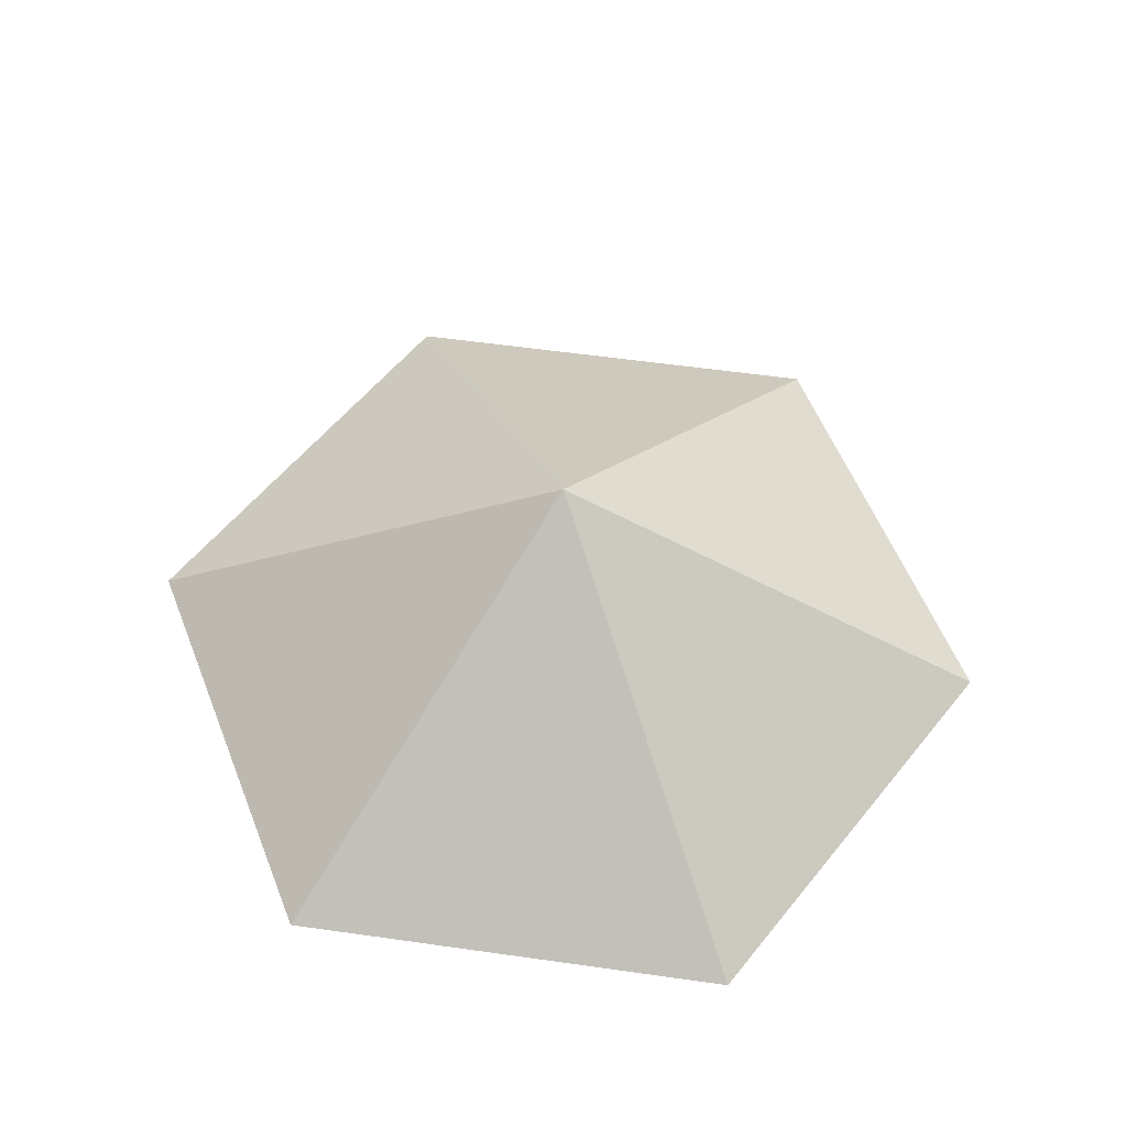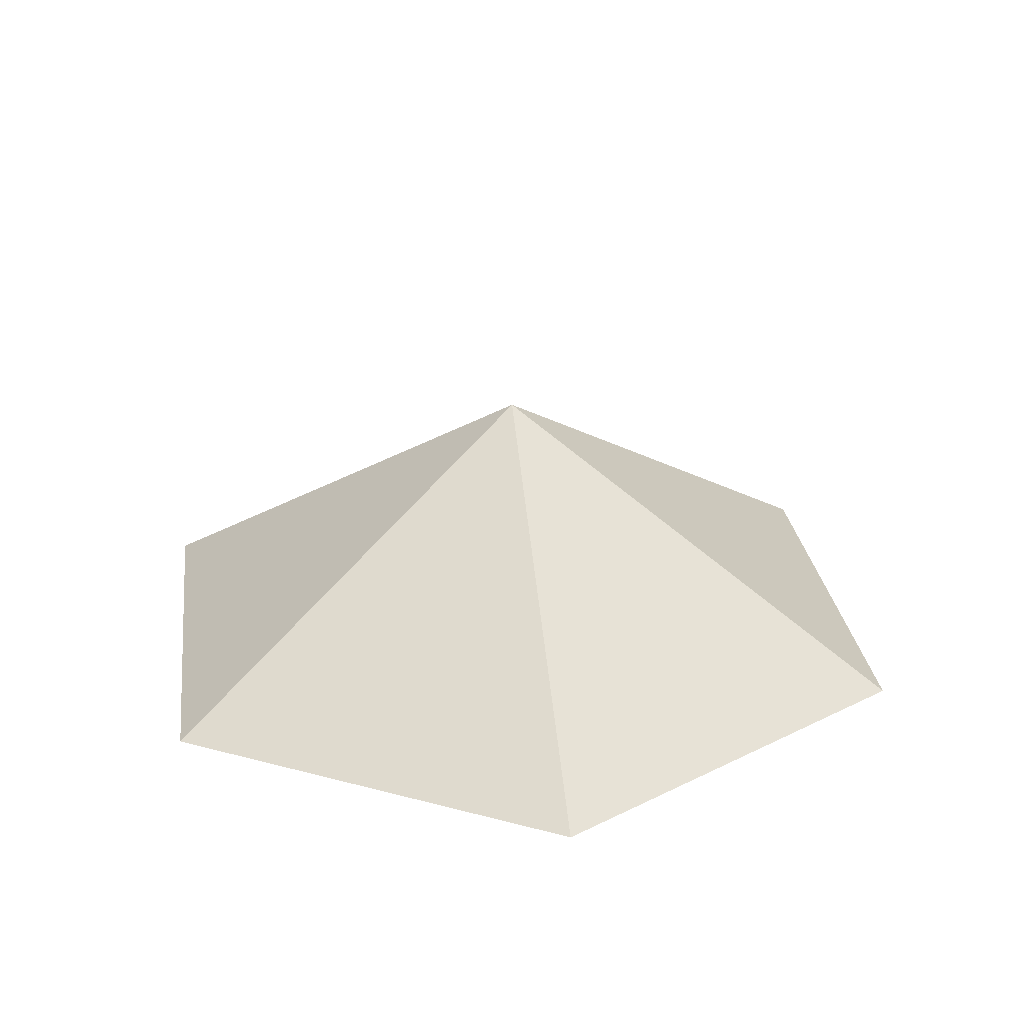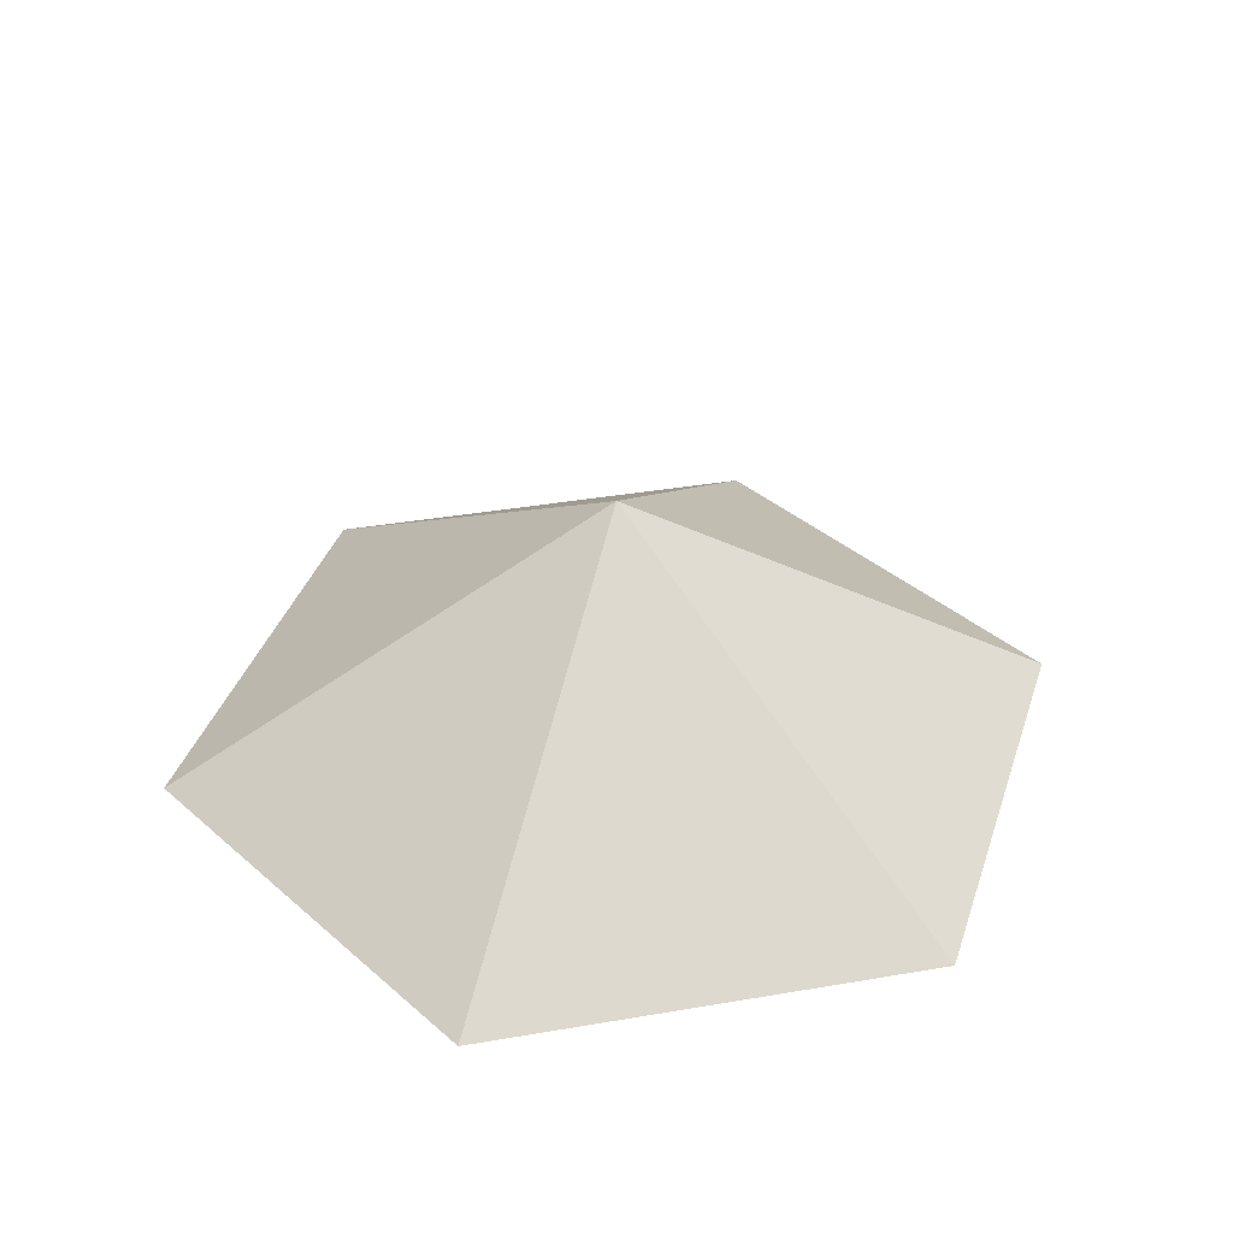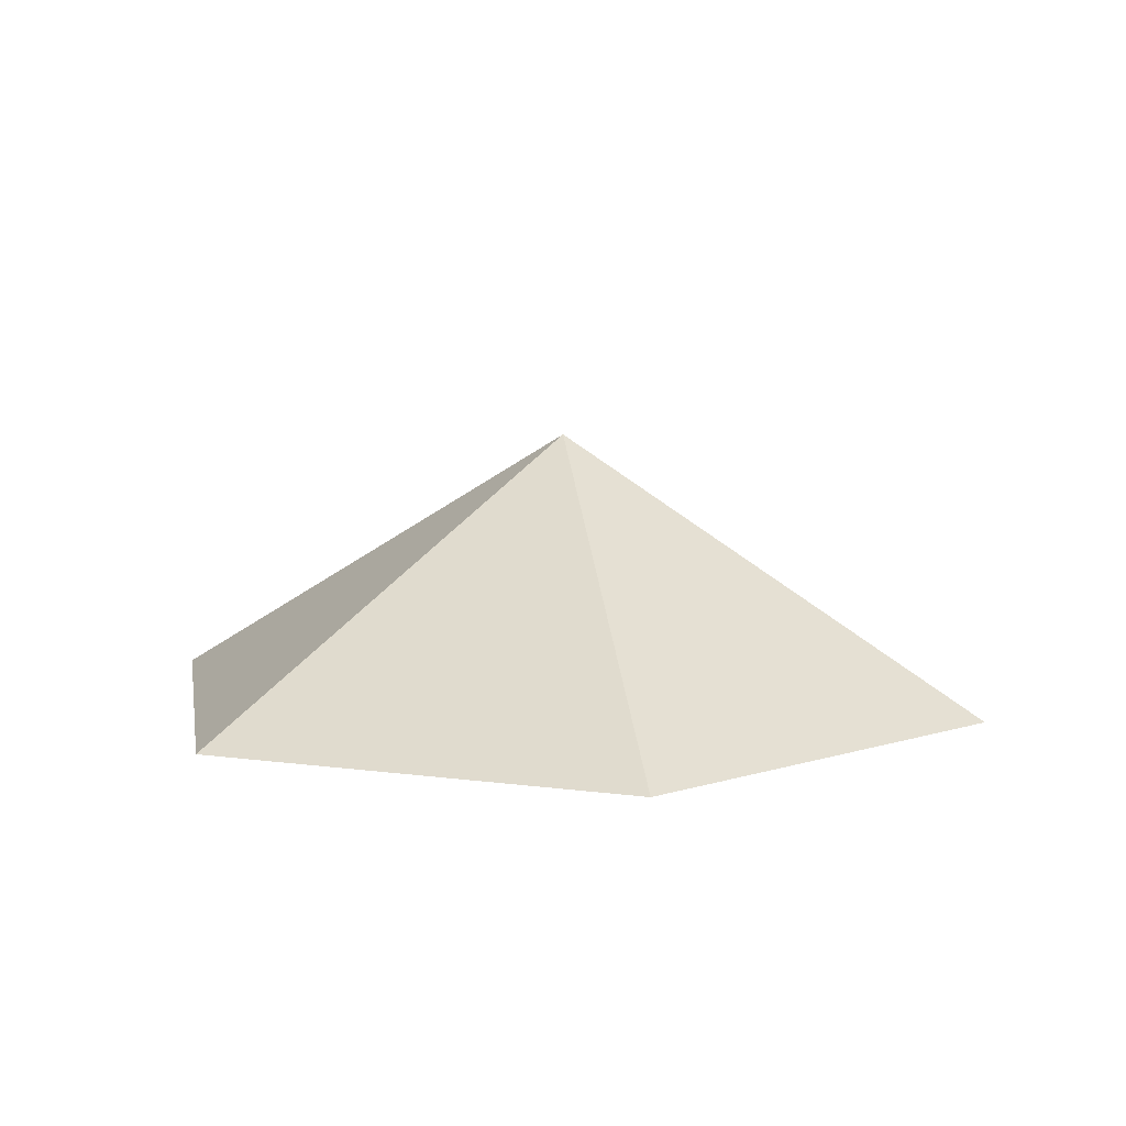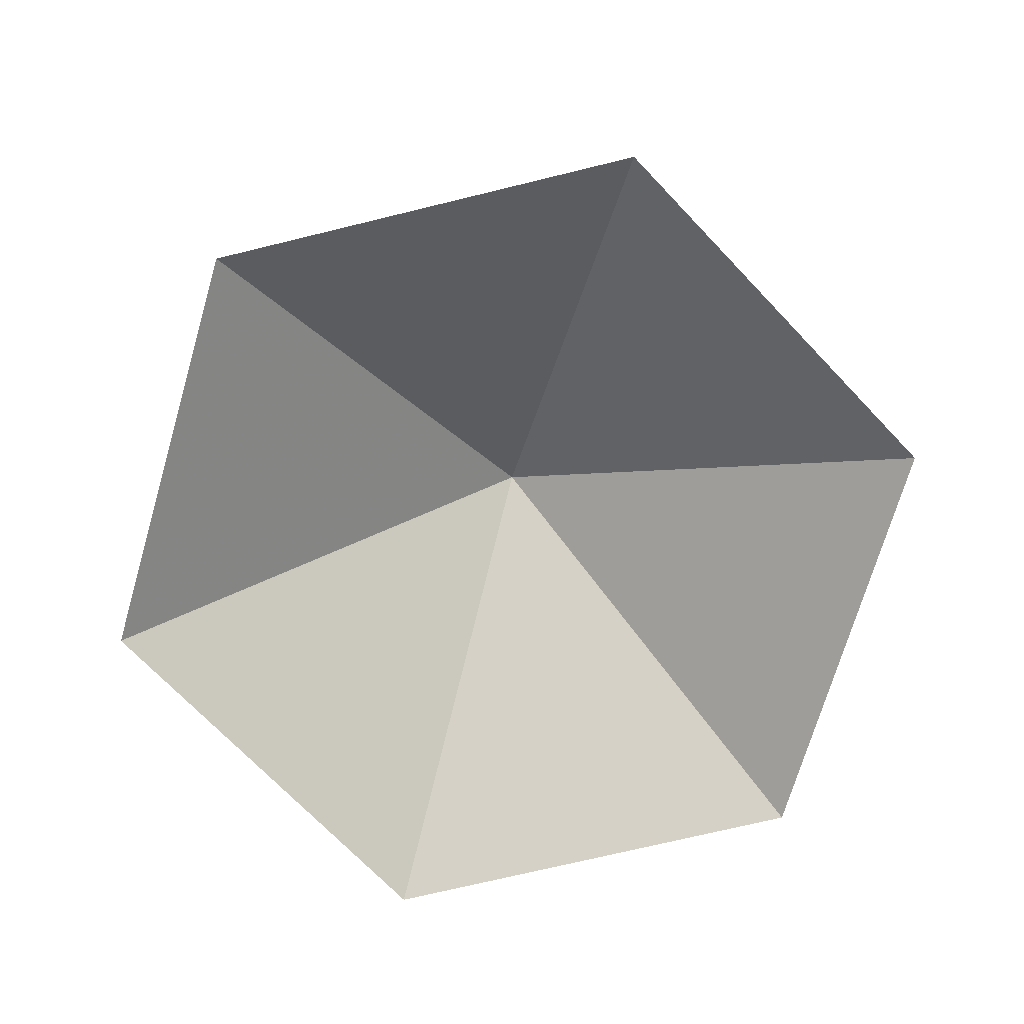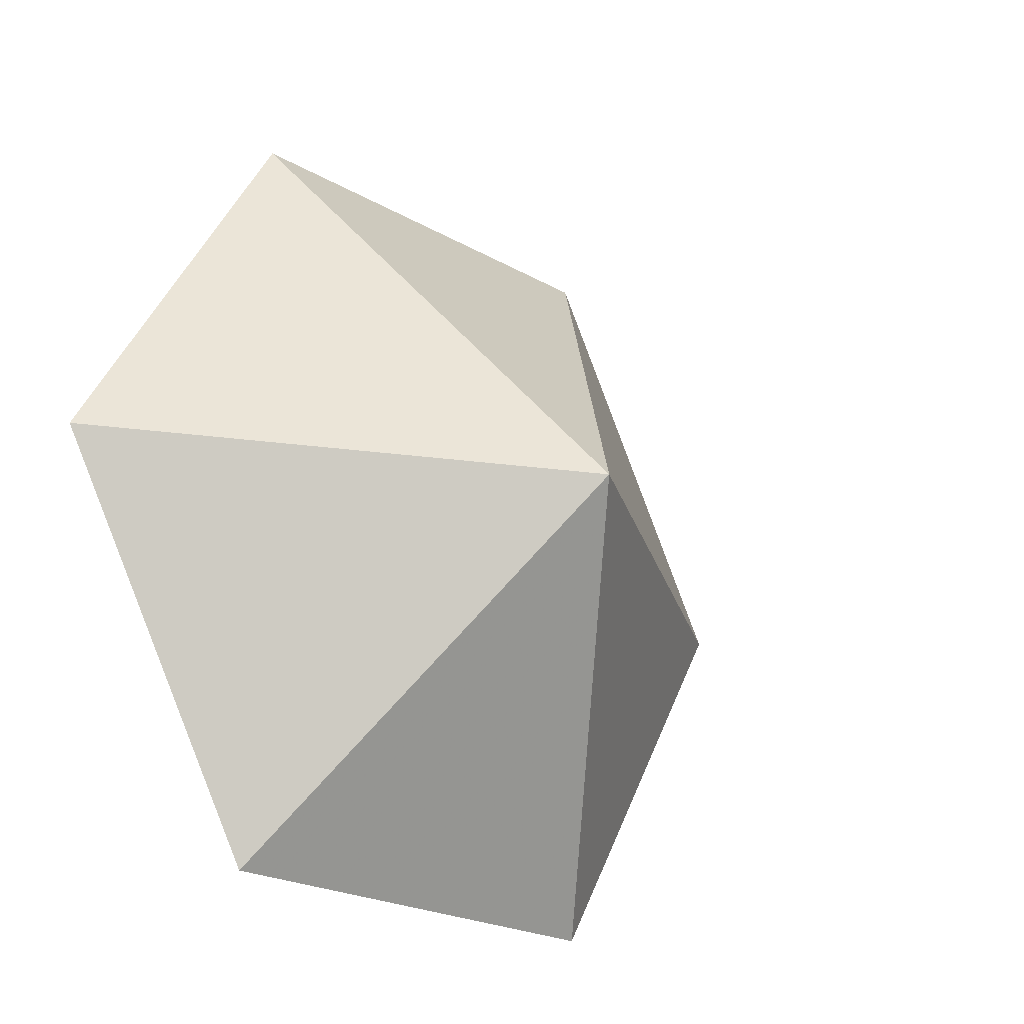
<metadata>
{"format":"obj","ext":"obj","renderer":"f3d","projection":"perspective","resolution":1024,"background":"white","views":[{"elev":56.9,"azim":68.4,"up":"+Z"},{"elev":27.2,"azim":82.5,"up":"+Z"},{"elev":37.9,"azim":-132.3,"up":"+Z"},{"elev":9.0,"azim":-99.8,"up":"+Z"},{"elev":-71.8,"azim":133.7,"up":"+Z"},{"elev":-22.5,"azim":-44.7,"up":"+Y"}]}
</metadata>
<code>
v 0 0 0
v 3.842 0 0
v 5.763 3.327 0
v 3.842 6.654 0
v 0 6.654 0
v -1.921 3.327 0
v 1.921 3.327 2.336
f 1 2 7
f 2 3 7
f 3 4 7
f 4 5 7
f 5 6 7
f 6 1 7

</code>
